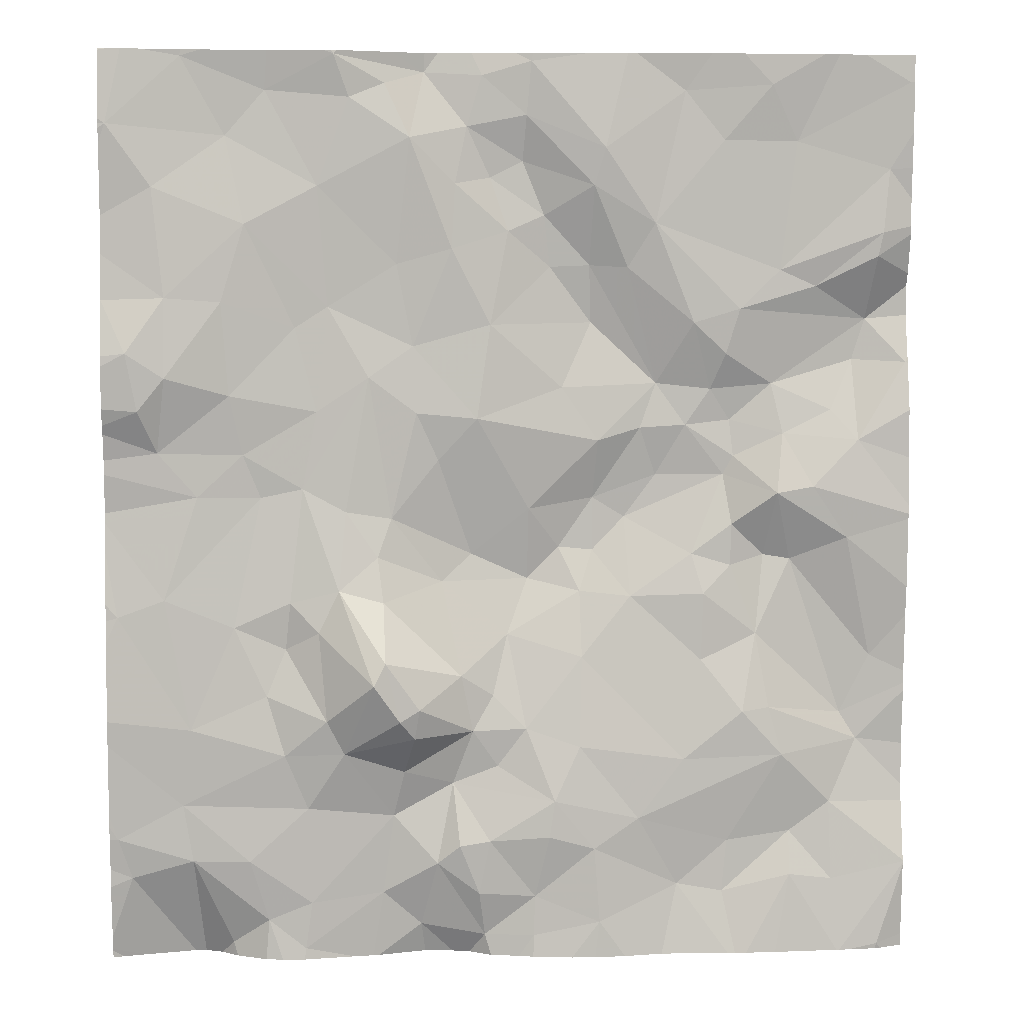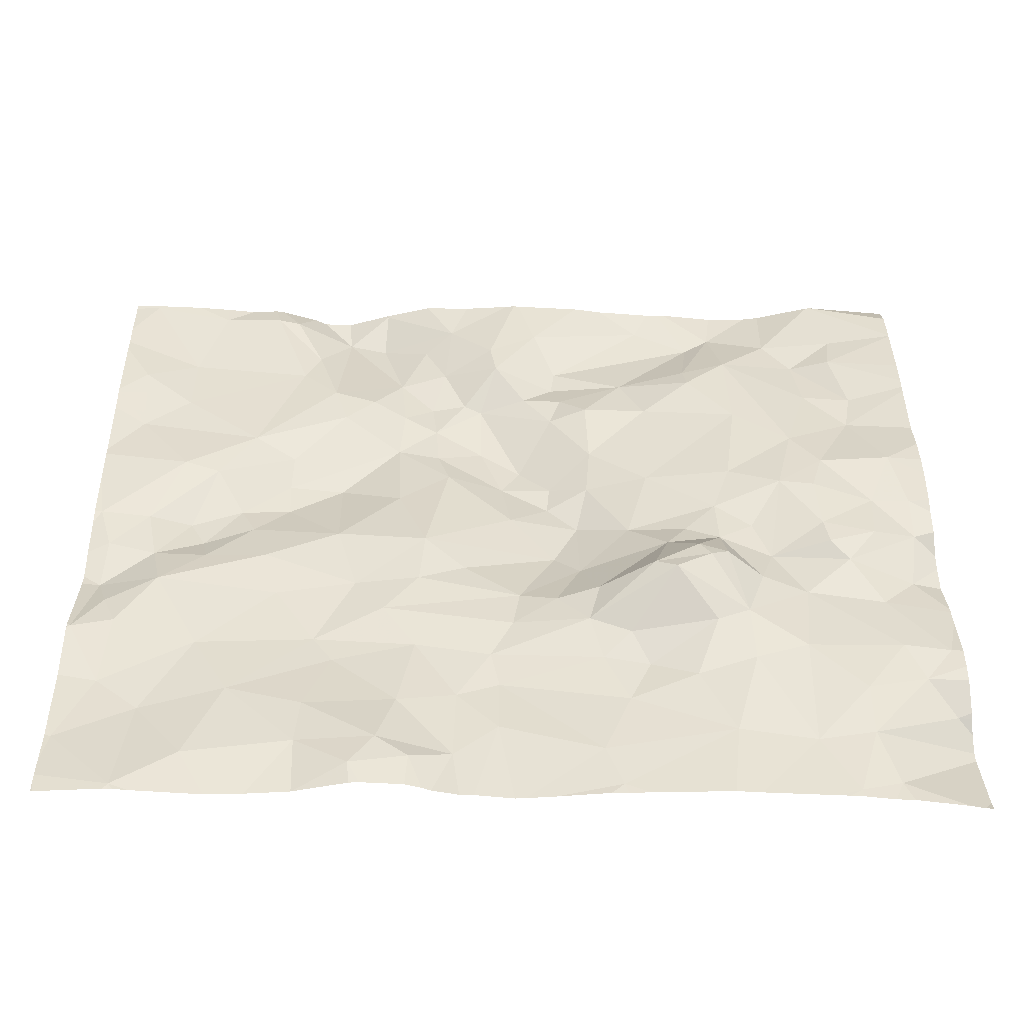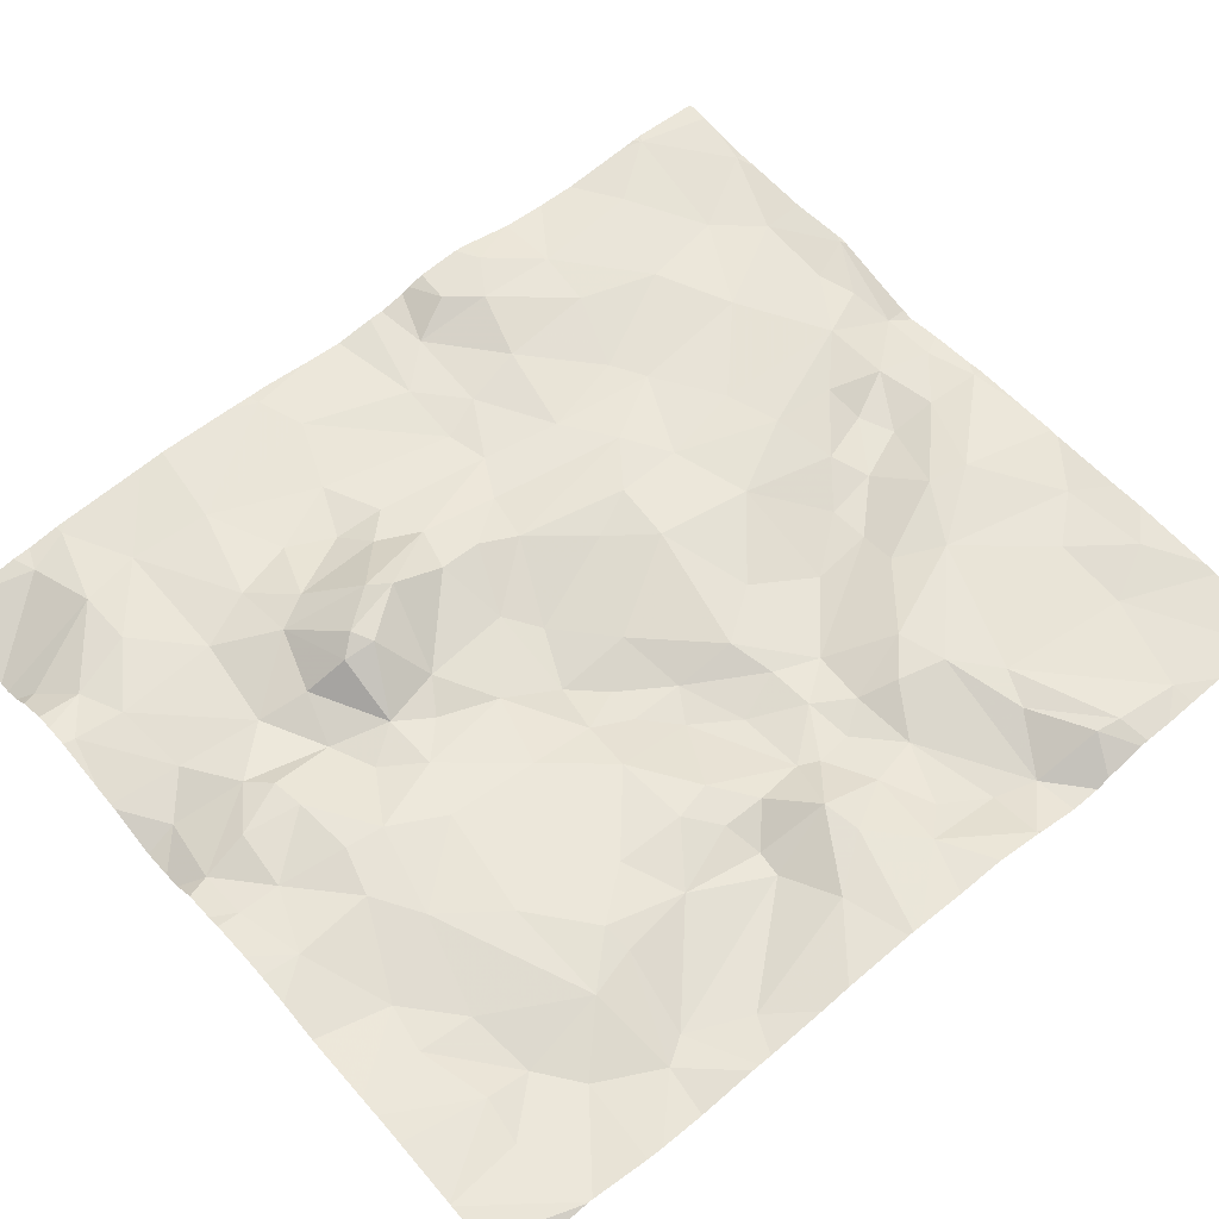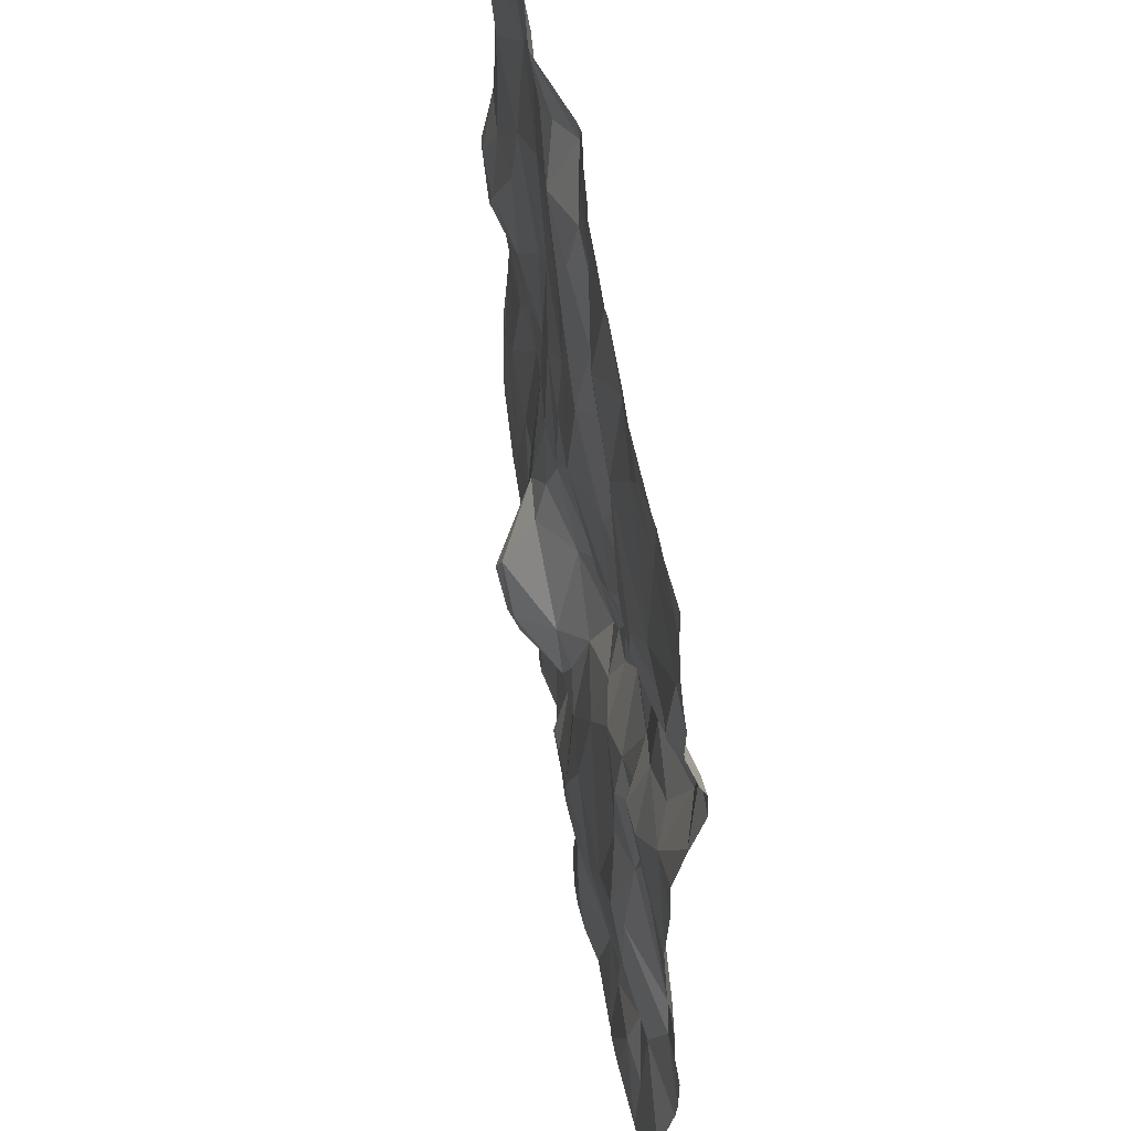
<metadata>
{"format":"obj","ext":"obj","renderer":"f3d","projection":"perspective","resolution":1024,"background":"white","views":[{"elev":4.8,"azim":-3.0,"up":"+Y"},{"elev":41.0,"azim":-90.4,"up":"+Z"},{"elev":58.5,"azim":49.5,"up":"+Z"},{"elev":52.1,"azim":81.1,"up":"+Y"}]}
</metadata>
<code>
v -46.8 -3.303 -1.167
v -46.81 -3.722 -1.178
v -46.46 -3.562 -1.23
v -46.34 -2.67 -1.142
v -46.11 -2.631 -1.15
v -46.29 -2.3 -1.253
v -47.46 -2.342 -1.235
v -47.09 -1.987 -1.315
v -47.68 -2.011 -1.233
v -48.21 -2.201 -1.127
v -48.46 -2.461 -1.173
v -48.25 -3.055 -1.299
v -48.7 -4.048 -0.8335
v -49.04 -4.272 -1.006
v -48.61 -4.163 -0.8997
v -50.45 -4.818 -1.122
v -49.99 -4.96 -1.125
v -50.05 -4.606 -1.122
v -45.8 -4.252 -1.317
v -45.98 -4.645 -1.243
v -48.47 -4.986 -1.103
v -48.57 -5.401 -1.236
v -48.17 -5.46 -1.176
v -45.67 -5.56 -1.197
v -47.45 -5.367 -1.082
v -48.24 -4.151 -1.105
v -48.32 -3.8 -1.081
v -48.58 -3.978 -0.8601
v -45.96 -5.138 -1.213
v -46.23 -4.832 -1.248
v -46.23 -5.1 -1.177
v -46.38 -4.024 -1.163
v -45.9 -4.084 -1.332
v -46.95 -5.154 -1.196
v -47.48 -4.9 -1.076
v -48.02 -3.557 -1.233
v -47.91 -4.14 -1.12
v -47.56 -3.696 -1.164
v -45.84 -1.839 -1.377
v -45.76 -1.583 -1.378
v -46.36 -1.988 -1.296
v -47.85 -5.208 -1.126
v -48.14 -4.842 -1.065
v -48.21 -5.179 -1.092
v -48.81 -5.18 -1.172
v -49.29 -5.523 -1.128
v -48.67 -4.395 -1.064
v -50.37 -5.069 -1.16
v -50.44 -3.421 -1.081
v -50 -4.128 -1.085
v -50.15 -3.318 -1.084
v -47.21 -4.715 -1.107
v -47.73 -4.592 -1.048
v -46.92 -4.344 -1.119
v -49.15 -4.064 -0.98
v -49.52 -3.92 -1.089
v -49.41 -4.29 -1.056
v -45.72 -3.715 -1.306
v -47.77 -4.818 -1.048
v -48.79 -3.683 -0.8199
v -48.8 -3.334 -1.027
v -48.37 -4.487 -1.167
v -48.33 -4.871 -1.059
v -47.86 -5.458 -1.125
v -49.75 -5.51 -1.261
v -46.62 -3.129 -1.236
v -45.98 -2.154 -1.278
v -47.89 -3.217 -1.348
v -48.43 -3.221 -1.228
v -46.09 -1.38 -1.242
v -45.68 -1.048 -1.185
v -46.32 -1.28 -1.218
v -45.71 -1.195 -1.197
v -46.87 -3.055 -1.219
v -47.28 -2.83 -1.369
v -47.48 -2.706 -1.34
v -47.48 -3.037 -1.341
v -49.72 -3.492 -1.101
v -49.55 -2.688 -1.153
v -45.82 -2.341 -1.208
v -47.42 -0.5344 -1.118
v -47.49 -0.7631 -1.147
v -47.11 -0.9927 -1.161
v -46.39 -0.1444 -1.151
v -46.68 -0.4818 -1.181
v -46.22 -0.4874 -1.21
v -47.19 -2.265 -1.291
v -47.08 -2.563 -1.354
v -47.5 -1.607 -1.34
v -47.51 -1.252 -1.283
v -47.76 -1.262 -1.29
v -45.51 -1.854 -1.283
v -49.07 -3.262 -1.046
v -49.21 -2.156 -1.14
v -49.14 -1.51 -1.159
v -49.34 -1.64 -1.142
v -50.47 -0.4078 -1.02
v -49.74 -2.057 -1.079
v -49.66 -2.422 -1.128
v -46.6 -2.444 -1.294
v -46.66 -2.558 -1.306
v -46.55 -4.045 -1.117
v -45.64 -0.6563 -1.209
v -47.57 -3.291 -1.263
v -47.25 -3.319 -1.203
v -47.27 -1.266 -1.222
v -47.89 -2.77 -1.254
v -48.88 -1.945 -1.123
v -49.03 -2.777 -1.123
v -48.75 -2.821 -1.152
v -49.27 -4.628 -1.092
v -49.25 -5.231 -1.118
v -48.74 -4.686 -1.143
v -46.3 -4.324 -1.15
v -48.83 -3.058 -1.099
v -47.58 -4.256 -1.095
v -46.66 -5.205 -1.2
v -48.12 -3.932 -1.143
v -46.63 -4.878 -1.196
v -49.64 -4.962 -1.095
v -50.36 -1.795 -0.9614
v -49.52 -5.344 -1.148
v -48.09 -4.377 -1.142
v -46.4 -3.07 -1.312
v -45.89 -2.954 -1.198
v -48.59 -2.167 -1.132
v -49.4 -3.631 -1.127
v -49.2 -3.52 -1.04
v -49.37 -3.338 -1.092
v -48.71 -1.248 -1.15
v -49.19 -0.7734 -1.118
v -48.86 -3.817 -0.7875
v -49.29 -2.634 -1.142
v -50.18 -2.408 -1.096
v -49.94 -2.682 -1.113
v -46.23 -3.095 -1.293
v -50.2 -0.7864 -1.043
v -50.13 -1.459 -1.025
v -45.52 -0.1251 -1.18
v -46.9 -2.247 -1.29
v -47.7 -3.018 -1.342
v -46.57 -1.522 -1.178
v -49.78 -1.484 -1.058
v -49.64 -1.008 -1.076
v -49.75 -0.4713 -1.134
v -46.61 -2.87 -1.229
v -48.37 -1.154 -1.126
v -48.63 -0.4789 -1.086
v -46.62 -2.216 -1.317
v -46.75 -2.021 -1.277
v -49.51 -0.1936 -1.14
v -47.79 -0.944 -1.263
v -46.66 -1.801 -1.198
v -46.86 -1.608 -1.175
v -50.13 -1.947 -0.9878
v -48.54 -0.07374 -1.24
v -48.78 -0.1478 -1.141
v -46.92 -0.1812 -1.179
v -49 -0.2357 -1.107
v -47.93 -0.6127 -1.26
v -48.13 -0.7145 -1.241
v -48.13 -1.621 -1.157
v -48.61 -1.754 -1.161
v -47.9 -0.3336 -1.192
v -48.27 -0.4046 -1.194
v -50.29 -2.15 -0.985
v -50.02 0.004739 -1.094
v -48.02 -1.043 -1.216
v -48.35 -0.7548 -1.146
v -47.88 -0.007222 -1.171
v -48.18 -0.09426 -1.186
v -49.09 0.02065 -1.071
v -49.09 0.04154 -1.072
v -49.07 0.04154 -1.075
v -50.45 0.04154 -1.042
v -48.53 0.04154 -1.227
v -47.97 0.04154 -1.186
v -47.87 0.04154 -1.17
v -45.81 0.04154 -1.164
v -50.26 0.04154 -1.062
v -47.23 0.04154 -1.16
v -49.49 0.04154 -1.103
v -49.89 0.04154 -1.092
v -45.97 0.04154 -1.163
v -46.76 0.04154 -1.151
v -45.53 0.04154 -1.181
v -46.06 0.04154 -1.155
v -49.1 0.04154 -1.07
v -49.15 0.04154 -1.073
v -50.37 0.04154 -1.046
v -47.28 0.04154 -1.155
v -50.01 0.04154 -1.091
v -48.24 0.04154 -1.209
v -48.74 0.04154 -1.169
v -47.53 0.04154 -1.163
v -48.45 0.04154 -1.239
v -46.56 0.04154 -1.142
v -50.51 -1.81 -0.9791
v -50.51 -3.442 -1.081
v -50.51 -4.737 -1.115
v -50.51 -4.818 -1.121
v -50.51 -0.4062 -1.022
v -50.51 -2.288 -1.052
v -50.51 -4.067 -1.07
v -50.51 0.04154 -1.041
v -50.51 -1.872 -0.9756
v -50.51 0.01722 -1.038
v -50.51 -5.538 -1.23
v -50.51 -0.3796 -1.02
v -50.51 -2.45 -1.089
v -50.51 -2.537 -1.093
v -50.51 -5.456 -1.211
v -50.51 -5.124 -1.155
v -50.51 -5.012 -1.15
v -50.51 -2.234 -1.028
v -50.51 -3.576 -1.076
v -50.51 -3.018 -1.109
v -50.51 -0.5251 -1.033
v -50.51 -0.9579 -1.074
v -50.51 -1.193 -1.07
v -50.51 -5.549 -1.233
v -50.51 -3.34 -1.08
v -50.51 -2.777 -1.125
v -50.51 -4.662 -1.11
v -50.51 -1.47 -1.053
v -50.51 -2.839 -1.121
v -50.51 -0.437 -1.022
v -50.51 -4.222 -1.082
v -50.51 -2.132 -0.9958
v -50.51 0.02956 -1.038
v -50.51 -1.473 -1.052
v -45.5 -0.836 -1.239
v -45.5 -2.155 -1.209
v -45.5 0.04154 -1.181
v -45.5 -5.028 -1.226
v -45.5 -1.058 -1.24
v -45.5 -3.272 -1.226
v -45.5 -1.008 -1.233
v -45.5 -1.819 -1.292
v -45.5 -2.84 -1.198
v -45.5 -4.291 -1.329
v -45.5 -0.6487 -1.217
v -45.5 -5.047 -1.225
v -45.5 -2.752 -1.199
v -45.5 -3.818 -1.287
v -45.5 -0.09962 -1.18
v -45.5 -0.4309 -1.196
v -45.5 -0.1113 -1.18
v -45.5 -1.377 -1.356
v -45.5 -3.944 -1.288
v -45.5 -2.807 -1.194
v -45.5 -2.453 -1.216
v -45.5 -4.558 -1.327
v -45.5 -3.896 -1.289
v -45.5 -4.66 -1.315
v -45.5 -5.518 -1.272
v -45.5 -1.845 -1.282
v -45.5 -5.061 -1.225
v -45.5 -1.56 -1.365
v -45.5 -3.458 -1.255
v -45.5 -0.1191 -1.179
v -45.5 -1.862 -1.279
v -45.5 -5.037 -1.226
v -45.5 -1.299 -1.317
v -48.26 -5.594 -1.264
v -48.54 -5.594 -1.305
v -47.29 -5.594 -1.097
v -48.37 -5.594 -1.288
v -49.83 -5.594 -1.334
v -47.86 -5.594 -1.113
v -48.13 -5.594 -1.17
v -45.64 -5.594 -1.211
v -46.32 -5.594 -1.145
v -45.85 -5.594 -1.181
v -47.95 -5.594 -1.141
v -48.99 -5.594 -1.182
v -48.84 -5.594 -1.207
v -46.51 -5.594 -1.137
v -50.33 -5.594 -1.29
v -49.3 -5.594 -1.123
v -45.91 -5.594 -1.176
v -46.58 -5.594 -1.143
v -47.05 -5.594 -1.144
v -45.92 -5.594 -1.176
v -45.93 -5.594 -1.175
v -50.18 -5.594 -1.333
v -50 -5.594 -1.382
v -49.73 -5.594 -1.243
v -50.31 -5.594 -1.298
v -49.75 -5.594 -1.266
v -46.63 -5.594 -1.141
v -48.87 -5.594 -1.201
v -50.44 -5.594 -1.261
v -50.51 -5.594 -1.236
v -49.93 -5.594 -1.384
v -49.54 -5.594 -1.145
v -47.48 -5.594 -1.081
v -45.68 -5.594 -1.2
v -47.62 -5.594 -1.083
v -45.5 -5.594 -1.278
v -49.44 -5.594 -1.126
v -45.91 -5.594 -1.176
g obj_0
f 31 117 282
f 31 273 285
f 30 117 31
f 31 285 29
f 29 30 31
f 273 31 278
f 282 278 31
f 117 34 291
f 34 117 119
f 119 117 30
f 291 282 117
f 30 114 119
f 29 20 30
f 114 30 20
f 285 284 29
f 20 29 263
f 243 263 29
f 281 243 29
f 281 29 284
f 25 267 34
f 25 34 35
f 35 34 52
f 52 34 119
f 291 34 283
f 267 283 34
f 114 52 119
f 54 52 114
f 114 20 19
f 114 102 54
f 32 114 19
f 102 114 32
f 263 235 20
f 255 20 235
f 253 19 20
f 253 20 255
f 64 25 42
f 35 42 25
f 267 25 297
f 297 25 299
f 299 25 64
f 35 52 53
f 35 59 42
f 35 53 59
f 53 52 116
f 52 54 116
f 54 38 116
f 2 54 102
f 54 2 38
f 32 19 33
f 19 241 250
f 19 250 33
f 241 19 253
f 3 2 102
f 3 102 32
f 3 32 33
f 23 271 64
f 23 64 42
f 299 64 270
f 270 64 275
f 271 275 64
f 44 23 42
f 59 43 42
f 42 43 44
f 53 116 37
f 53 43 59
f 37 123 53
f 53 62 43
f 123 62 53
f 38 37 116
f 36 37 38
f 104 36 38
f 38 2 105
f 105 104 38
f 1 2 3
f 2 1 105
f 136 3 33
f 33 58 136
f 250 254 33
f 245 58 33
f 245 33 254
f 3 66 1
f 136 124 3
f 66 3 124
f 23 44 21
f 63 44 43
f 44 63 21
f 43 62 63
f 26 123 37
f 36 118 37
f 37 118 26
f 62 123 26
f 21 63 62
f 36 104 68
f 118 36 27
f 36 68 69
f 69 27 36
f 104 141 68
f 104 105 77
f 141 104 77
f 74 105 1
f 75 77 105
f 105 74 75
f 1 66 74
f 136 4 124
f 58 125 136
f 125 4 136
f 58 245 260
f 125 58 260
f 74 66 146
f 124 146 66
f 146 124 4
f 118 27 26
f 68 141 107
f 12 69 68
f 68 107 12
f 107 141 76
f 76 141 77
f 75 76 77
f 74 101 75
f 101 74 146
f 76 75 88
f 88 75 101
f 4 101 146
f 125 5 4
f 4 100 101
f 4 5 6
f 6 100 4
f 5 125 240
f 260 237 125
f 240 125 237
f 10 12 107
f 107 76 7
f 10 107 7
f 76 87 7
f 87 76 88
f 140 88 101
f 101 100 140
f 87 88 140
f 80 6 5
f 240 251 5
f 244 80 5
f 244 5 251
f 149 100 6
f 100 149 140
f 6 80 67
f 67 41 6
f 149 6 41
f 10 7 9
f 162 10 9
f 162 163 10
f 87 8 7
f 7 8 9
f 140 8 87
f 149 150 140
f 150 8 140
f 80 244 252
f 92 80 233
f 80 92 39
f 67 80 39
f 233 80 252
f 149 41 150
f 67 39 41
f 39 40 41
f 142 41 40
f 41 153 150
f 153 41 142
f 9 89 162
f 89 9 8
f 89 91 162
f 163 162 147
f 168 162 91
f 168 147 162
f 90 89 8
f 154 8 150
f 90 8 106
f 8 154 106
f 153 154 150
f 92 40 39
f 40 92 239
f 233 262 92
f 257 92 262
f 239 92 257
f 40 259 249
f 73 40 249
f 40 70 142
f 70 40 73
f 239 259 40
f 72 142 70
f 154 153 142
f 72 83 142
f 83 154 142
f 89 90 91
f 90 152 91
f 168 91 152
f 147 168 169
f 169 148 147
f 161 168 152
f 161 169 168
f 90 106 82
f 152 90 82
f 83 106 154
f 106 83 82
f 73 236 71
f 73 71 70
f 236 73 264
f 249 264 73
f 70 71 72
f 72 71 103
f 85 83 72
f 86 72 103
f 85 72 86
f 81 82 83
f 158 83 85
f 81 83 158
f 82 160 152
f 152 160 161
f 148 169 165
f 161 165 169
f 156 148 165
f 165 161 160
f 160 82 164
f 164 82 81
f 236 238 71
f 71 238 103
f 103 242 247
f 139 103 247
f 103 139 86
f 242 103 232
f 238 232 103
f 84 85 86
f 85 84 158
f 139 179 86
f 179 184 86
f 84 86 184
f 158 181 81
f 164 81 170
f 181 191 81
f 170 81 191
f 158 84 197
f 181 158 185
f 197 185 158
f 164 165 160
f 156 165 171
f 165 164 171
f 171 193 156
f 193 196 156
f 170 171 164
f 139 261 248
f 186 139 246
f 139 186 179
f 247 261 139
f 246 139 248
f 184 187 84
f 84 187 197
f 191 195 170
f 170 177 171
f 178 170 195
f 170 178 177
f 177 193 171
f 246 234 186
f 24 258 302
f 24 256 258
f 256 24 272
f 298 24 274
f 302 274 24
f 272 24 298
f 258 243 281
f 281 302 258
f 272 300 256
f 48 214 213
f 48 16 201
f 48 213 212
f 16 48 17
f 48 287 17
f 201 214 48
f 287 48 212
f 16 224 200
f 18 228 16
f 16 17 18
f 201 16 200
f 228 224 16
f 17 120 18
f 287 295 17
f 287 212 286
f 212 208 289
f 289 286 212
f 18 50 204
f 57 50 18
f 120 111 18
f 18 111 57
f 204 228 18
f 111 120 112
f 49 50 51
f 56 50 57
f 50 78 51
f 50 56 78
f 204 50 49
f 55 56 57
f 57 111 14
f 14 55 57
f 112 113 111
f 113 14 111
f 113 112 45
f 51 226 49
f 216 49 199
f 199 49 222
f 204 49 216
f 222 49 217
f 226 217 49
f 51 78 79
f 135 51 79
f 226 51 135
f 127 78 56
f 56 55 127
f 129 79 78
f 78 127 129
f 14 132 55
f 55 128 127
f 132 128 55
f 47 14 113
f 132 14 13
f 47 15 14
f 13 14 15
f 21 113 45
f 47 113 62
f 21 62 113
f 79 99 135
f 129 133 79
f 99 79 133
f 134 210 135
f 99 134 135
f 223 135 211
f 226 135 223
f 210 211 135
f 129 127 128
f 129 93 133
f 129 128 93
f 128 132 93
f 132 13 60
f 93 132 60
f 15 47 26
f 62 26 47
f 15 28 13
f 28 60 13
f 28 15 26
f 99 98 134
f 98 99 94
f 99 133 94
f 93 109 133
f 133 108 94
f 109 108 133
f 166 215 134
f 155 166 134
f 155 134 98
f 210 134 203
f 215 203 134
f 109 93 115
f 61 93 60
f 93 61 115
f 28 27 60
f 60 27 61
f 26 27 28
f 155 98 143
f 98 94 96
f 98 96 143
f 94 95 96
f 94 108 95
f 108 109 110
f 109 115 110
f 95 108 163
f 110 126 108
f 126 163 108
f 155 121 166
f 215 166 229
f 229 166 121
f 155 138 121
f 155 143 138
f 115 61 69
f 110 115 69
f 27 69 61
f 143 144 138
f 144 143 96
f 144 96 95
f 95 131 144
f 163 130 95
f 95 130 131
f 110 11 126
f 12 110 69
f 12 11 110
f 163 147 130
f 10 163 126
f 11 10 126
f 121 231 198
f 121 138 225
f 206 121 198
f 229 121 206
f 225 231 121
f 137 219 138
f 137 138 144
f 225 138 220
f 219 220 138
f 144 145 137
f 131 145 144
f 151 145 131
f 159 151 131
f 130 148 131
f 131 148 159
f 147 148 130
f 10 11 12
f 97 137 145
f 219 137 97
f 145 167 97
f 145 151 167
f 167 151 182
f 151 159 172
f 189 182 151
f 172 189 151
f 159 157 172
f 159 148 157
f 148 156 157
f 190 97 167
f 218 97 227
f 219 97 218
f 227 97 202
f 202 97 209
f 209 97 190
f 190 167 180
f 182 183 167
f 167 192 180
f 192 167 183
f 189 172 188
f 172 157 156
f 188 172 173
f 156 194 172
f 173 172 174
f 194 174 172
f 194 156 176
f 176 156 196
f 190 175 230
f 209 190 207
f 230 207 190
f 230 175 205
f 122 296 301
f 65 288 122
f 122 301 46
f 17 65 122
f 46 112 122
f 122 120 17
f 112 120 122
f 288 296 122
f 65 17 295
f 288 65 290
f 290 65 269
f 295 269 65
f 301 280 46
f 46 280 276
f 45 46 276
f 45 112 46
f 22 45 292
f 22 21 45
f 276 292 45
f 22 266 268
f 21 22 23
f 266 22 277
f 292 277 22
f 265 23 22
f 265 22 268
f 23 265 271
f 221 293 279
f 221 279 208
f 279 289 208
f 293 221 294

</code>
